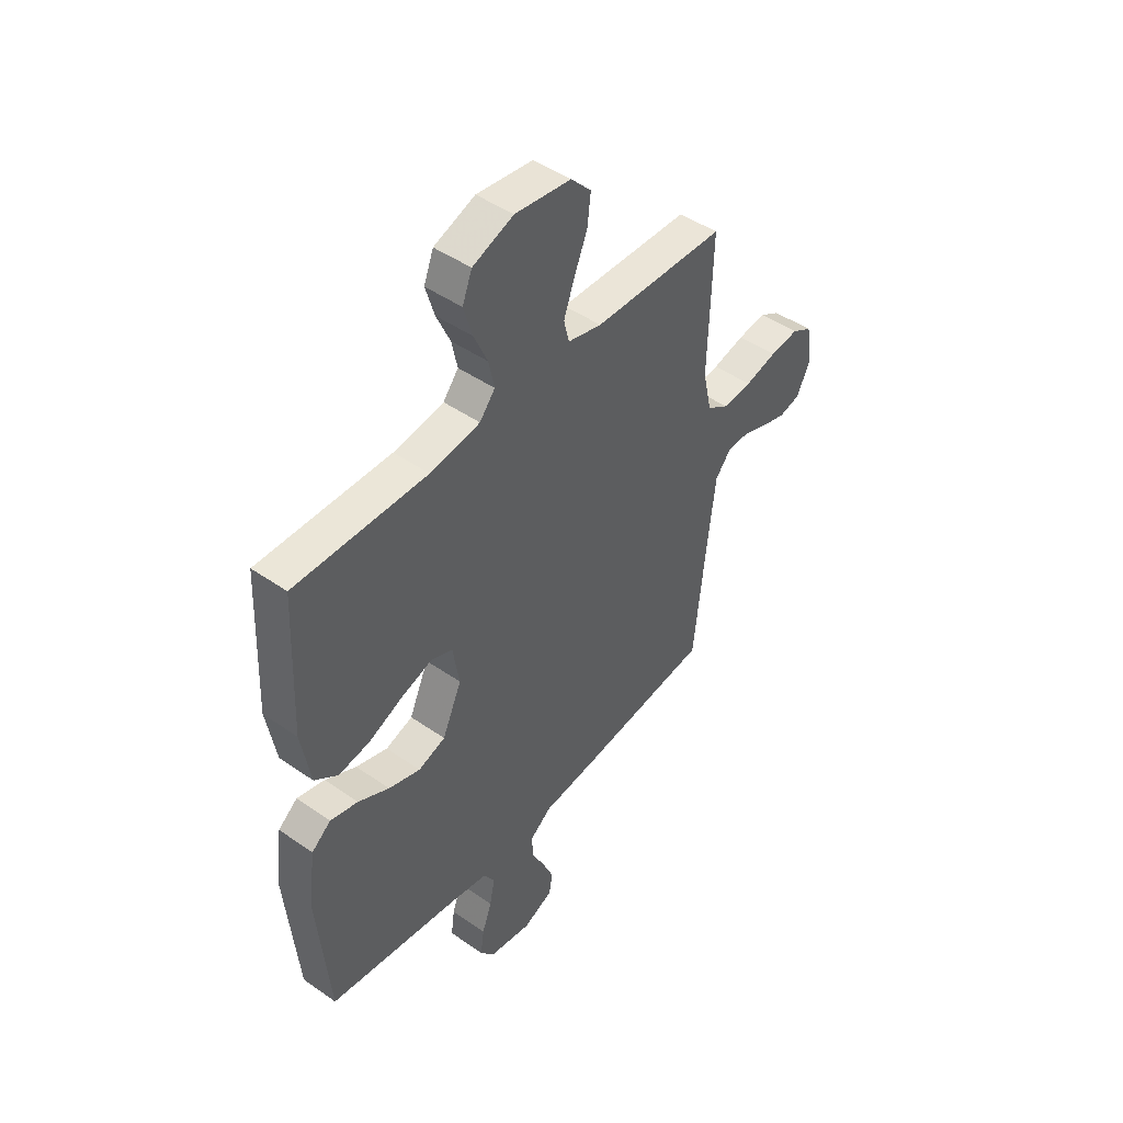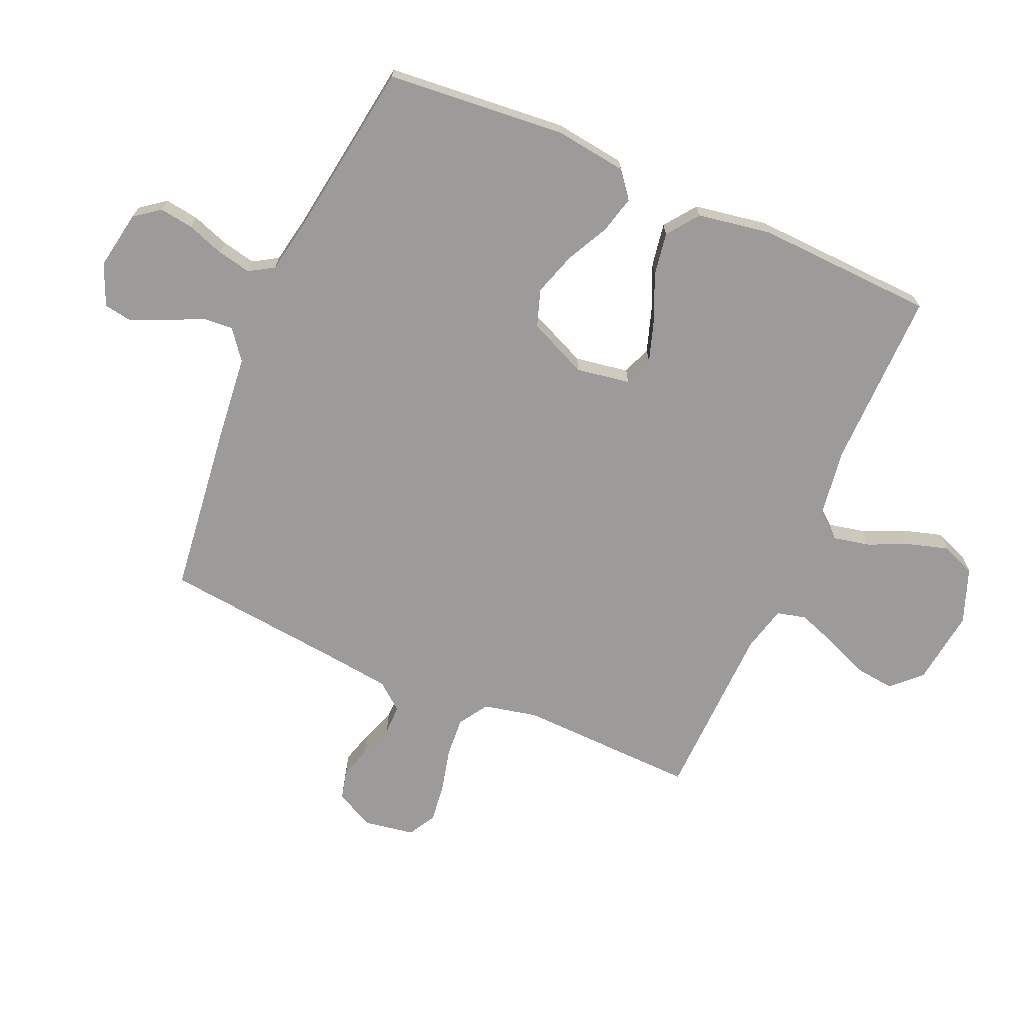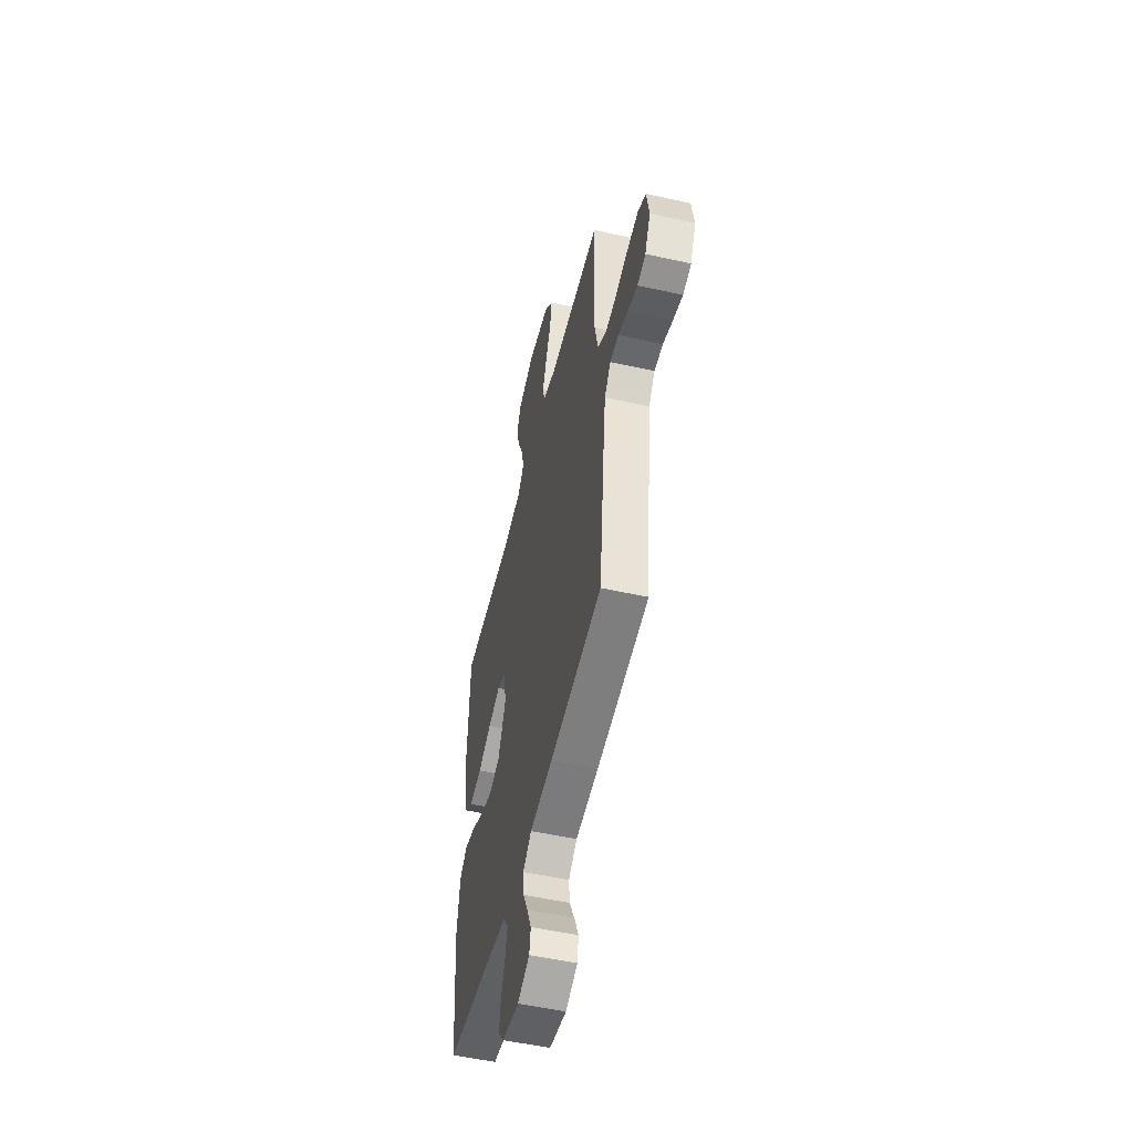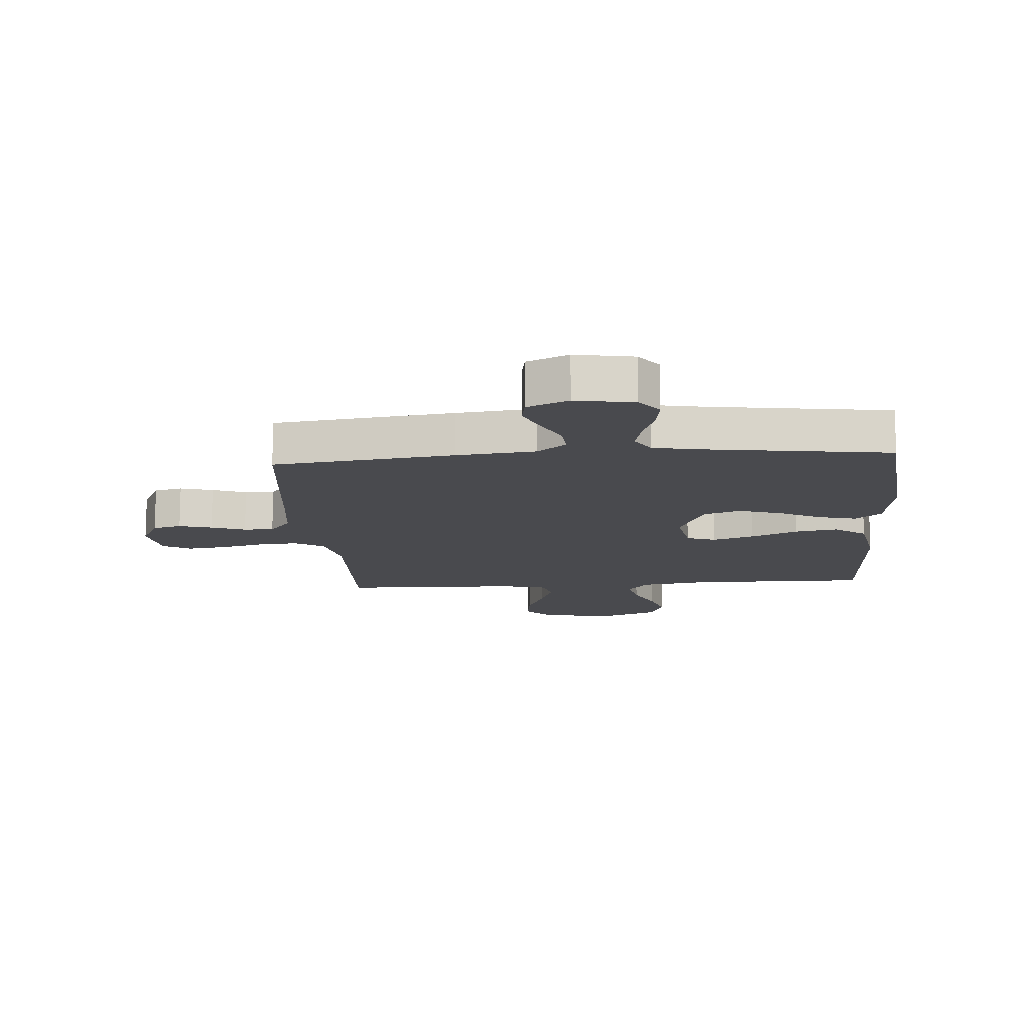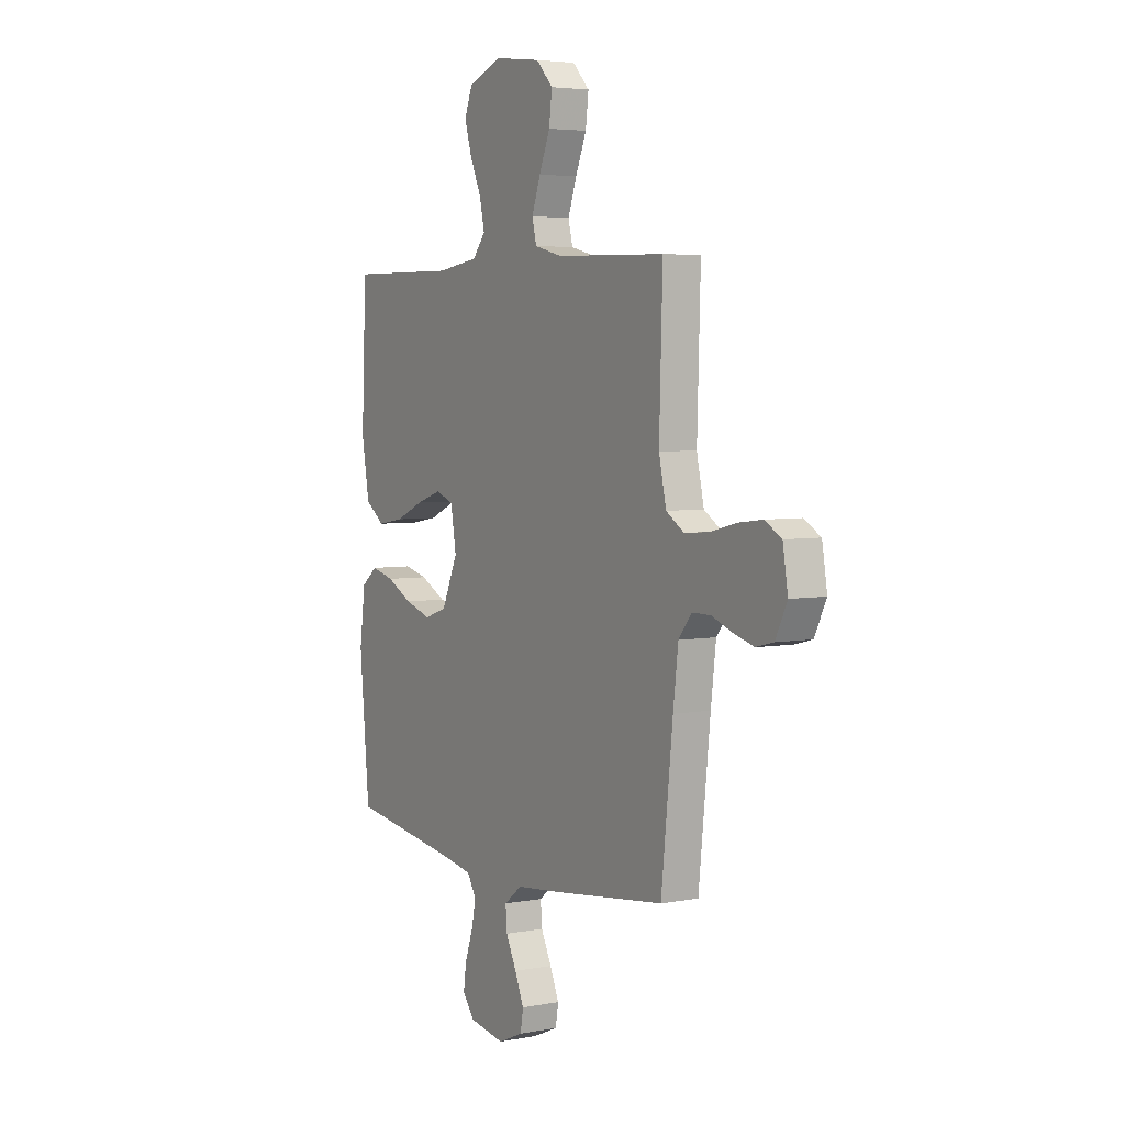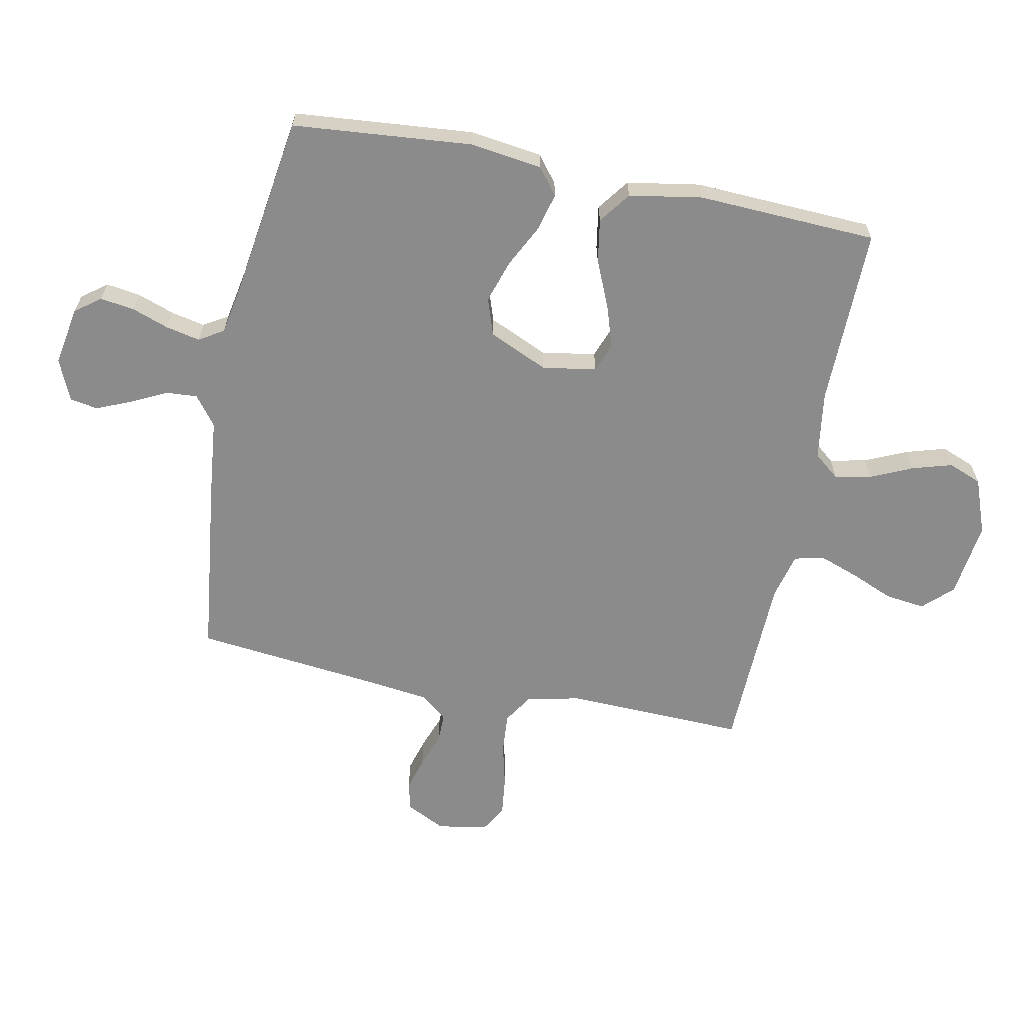
<metadata>
{"format":"obj","ext":"obj","renderer":"f3d","projection":"perspective","resolution":1024,"background":"white","views":[{"elev":46.3,"azim":-51.5,"up":"+Z"},{"elev":-69.8,"azim":-113.6,"up":"+Y"},{"elev":-52.5,"azim":76.5,"up":"+Z"},{"elev":-13.4,"azim":-175.7,"up":"+Y"},{"elev":4.5,"azim":58.7,"up":"+Z"},{"elev":-63.8,"azim":-101.4,"up":"+Y"}]}
</metadata>
<code>
v 0.5 0.07 0.5
v 0.491 0.07 0.2
v 0.511 0.07 0.11
v 0.56 0.07 0.079
v 0.627 0.07 0.084
v 0.7 0.07 0.102
v 0.765 0.07 0.11
v 0.811 0.07 0.084
v 0.825 0.07 0
v 0.793 0.07 -0.065
v 0.745 0.07 -0.077
v 0.689 0.07 -0.061
v 0.632 0.07 -0.04
v 0.582 0.07 -0.04
v 0.546 0.07 -0.085
v 0.532 0.07 -0.2
v 0.5 0.07 -0.5
v 0.2 0.07 -0.537
v 0.068 0.07 -0.551
v 0.019 0.07 -0.589
v 0.023 0.07 -0.641
v 0.052 0.07 -0.7
v 0.077 0.07 -0.758
v 0.069 0.07 -0.805
v 0 0.07 -0.835
v -0.098 0.07 -0.818
v -0.13 0.07 -0.776
v -0.122 0.07 -0.719
v -0.1 0.07 -0.657
v -0.088 0.07 -0.6
v -0.113 0.07 -0.559
v -0.2 0.07 -0.543
v -0.5 0.07 -0.5
v -0.527 0.07 -0.2
v -0.511 0.07 -0.08
v -0.467 0.07 -0.045
v -0.404 0.07 -0.061
v -0.333 0.07 -0.097
v -0.261 0.07 -0.12
v -0.199 0.07 -0.099
v -0.155 0.07 0
v -0.17 0.07 0.09
v -0.219 0.07 0.108
v -0.289 0.07 0.085
v -0.367 0.07 0.051
v -0.439 0.07 0.039
v -0.492 0.07 0.078
v -0.513 0.07 0.2
v -0.5 0.07 0.5
v -0.2 0.07 0.497
v -0.086 0.07 0.514
v -0.051 0.07 0.557
v -0.064 0.07 0.618
v -0.095 0.07 0.687
v -0.115 0.07 0.754
v -0.093 0.07 0.81
v 0 0.07 0.845
v 0.127 0.07 0.829
v 0.173 0.07 0.781
v 0.165 0.07 0.715
v 0.135 0.07 0.643
v 0.111 0.07 0.576
v 0.123 0.07 0.527
v 0.2 0.07 0.508
v 0.5 0 0.5
v 0.491 0 0.2
v 0.511 0 0.11
v 0.56 0 0.079
v 0.627 0 0.084
v 0.7 0 0.102
v 0.765 0 0.11
v 0.811 0 0.084
v 0.825 0 0
v 0.793 0 -0.065
v 0.745 0 -0.077
v 0.689 0 -0.061
v 0.632 0 -0.04
v 0.582 0 -0.04
v 0.546 0 -0.085
v 0.532 0 -0.2
v 0.5 0 -0.5
v 0.2 0 -0.537
v 0.068 0 -0.551
v 0.019 0 -0.589
v 0.023 0 -0.641
v 0.052 0 -0.7
v 0.077 0 -0.758
v 0.069 0 -0.805
v 0 0 -0.835
v -0.098 0 -0.818
v -0.13 0 -0.776
v -0.122 0 -0.719
v -0.1 0 -0.657
v -0.088 0 -0.6
v -0.113 0 -0.559
v -0.2 0 -0.543
v -0.5 0 -0.5
v -0.527 0 -0.2
v -0.511 0 -0.08
v -0.467 0 -0.045
v -0.404 0 -0.061
v -0.333 0 -0.097
v -0.261 0 -0.12
v -0.199 0 -0.099
v -0.155 0 0
v -0.17 0 0.09
v -0.219 0 0.108
v -0.289 0 0.085
v -0.367 0 0.051
v -0.439 0 0.039
v -0.492 0 0.078
v -0.513 0 0.2
v -0.5 0 0.5
v -0.2 0 0.497
v -0.086 0 0.514
v -0.051 0 0.557
v -0.064 0 0.618
v -0.095 0 0.687
v -0.115 0 0.754
v -0.093 0 0.81
v 0 0 0.845
v 0.127 0 0.829
v 0.173 0 0.781
v 0.165 0 0.715
v 0.135 0 0.643
v 0.111 0 0.576
v 0.123 0 0.527
v 0.2 0 0.508
f 59 60 61
f 58 59 61
f 57 58 61
f 56 57 61
f 55 56 61
f 54 55 61
f 53 54 61
f 52 53 61 62
f 51 52 62 63
f 48 49 50
f 47 48 50
f 46 47 50
f 45 46 50
f 44 45 50
f 51 63 64
f 50 51 64
f 44 50 64
f 43 44 64
f 36 37 38
f 35 36 38
f 34 35 38
f 33 34 38
f 32 33 38
f 31 32 38 39
f 30 31 39 40
f 27 28 29
f 26 27 29
f 25 26 29
f 24 25 29
f 23 24 29
f 22 23 29
f 21 22 29
f 20 21 29 30
f 30 40 41
f 20 30 41
f 19 20 41
f 19 41 42
f 18 19 42
f 17 18 42
f 16 17 42
f 11 12 13
f 10 11 13
f 9 10 13
f 8 9 13
f 7 8 13
f 6 7 13
f 5 6 13
f 4 5 13 14
f 3 4 14 15
f 64 1 2
f 43 64 2
f 42 43 2
f 15 16 42
f 3 15 42
f 2 3 42
f 125 124 123
f 125 123 122
f 125 122 121
f 125 121 120
f 125 120 119
f 125 119 118
f 125 118 117
f 126 125 117 116
f 127 126 116 115
f 114 113 112
f 114 112 111
f 114 111 110
f 114 110 109
f 114 109 108
f 128 127 115
f 128 115 114
f 128 114 108
f 128 108 107
f 102 101 100
f 102 100 99
f 102 99 98
f 102 98 97
f 102 97 96
f 103 102 96 95
f 104 103 95 94
f 93 92 91
f 93 91 90
f 93 90 89
f 93 89 88
f 93 88 87
f 93 87 86
f 93 86 85
f 94 93 85 84
f 105 104 94
f 105 94 84
f 105 84 83
f 106 105 83
f 106 83 82
f 106 82 81
f 106 81 80
f 77 76 75
f 77 75 74
f 77 74 73
f 77 73 72
f 77 72 71
f 77 71 70
f 77 70 69
f 78 77 69 68
f 79 78 68 67
f 66 65 128
f 66 128 107
f 66 107 106
f 106 80 79
f 106 79 67
f 106 67 66
f 1 65 66 2
f 2 66 67 3
f 3 67 68 4
f 4 68 69 5
f 5 69 70 6
f 6 70 71 7
f 7 71 72 8
f 8 72 73 9
f 9 73 74 10
f 10 74 75 11
f 11 75 76 12
f 12 76 77 13
f 13 77 78 14
f 14 78 79 15
f 15 79 80 16
f 16 80 81 17
f 17 81 82 18
f 18 82 83 19
f 19 83 84 20
f 20 84 85 21
f 21 85 86 22
f 22 86 87 23
f 23 87 88 24
f 24 88 89 25
f 25 89 90 26
f 26 90 91 27
f 27 91 92 28
f 28 92 93 29
f 29 93 94 30
f 30 94 95 31
f 31 95 96 32
f 32 96 97 33
f 33 97 98 34
f 34 98 99 35
f 35 99 100 36
f 36 100 101 37
f 37 101 102 38
f 38 102 103 39
f 39 103 104 40
f 40 104 105 41
f 41 105 106 42
f 42 106 107 43
f 43 107 108 44
f 44 108 109 45
f 45 109 110 46
f 46 110 111 47
f 47 111 112 48
f 48 112 113 49
f 49 113 114 50
f 50 114 115 51
f 51 115 116 52
f 52 116 117 53
f 53 117 118 54
f 54 118 119 55
f 55 119 120 56
f 56 120 121 57
f 57 121 122 58
f 58 122 123 59
f 59 123 124 60
f 60 124 125 61
f 61 125 126 62
f 62 126 127 63
f 63 127 128 64
f 64 128 65 1

</code>
